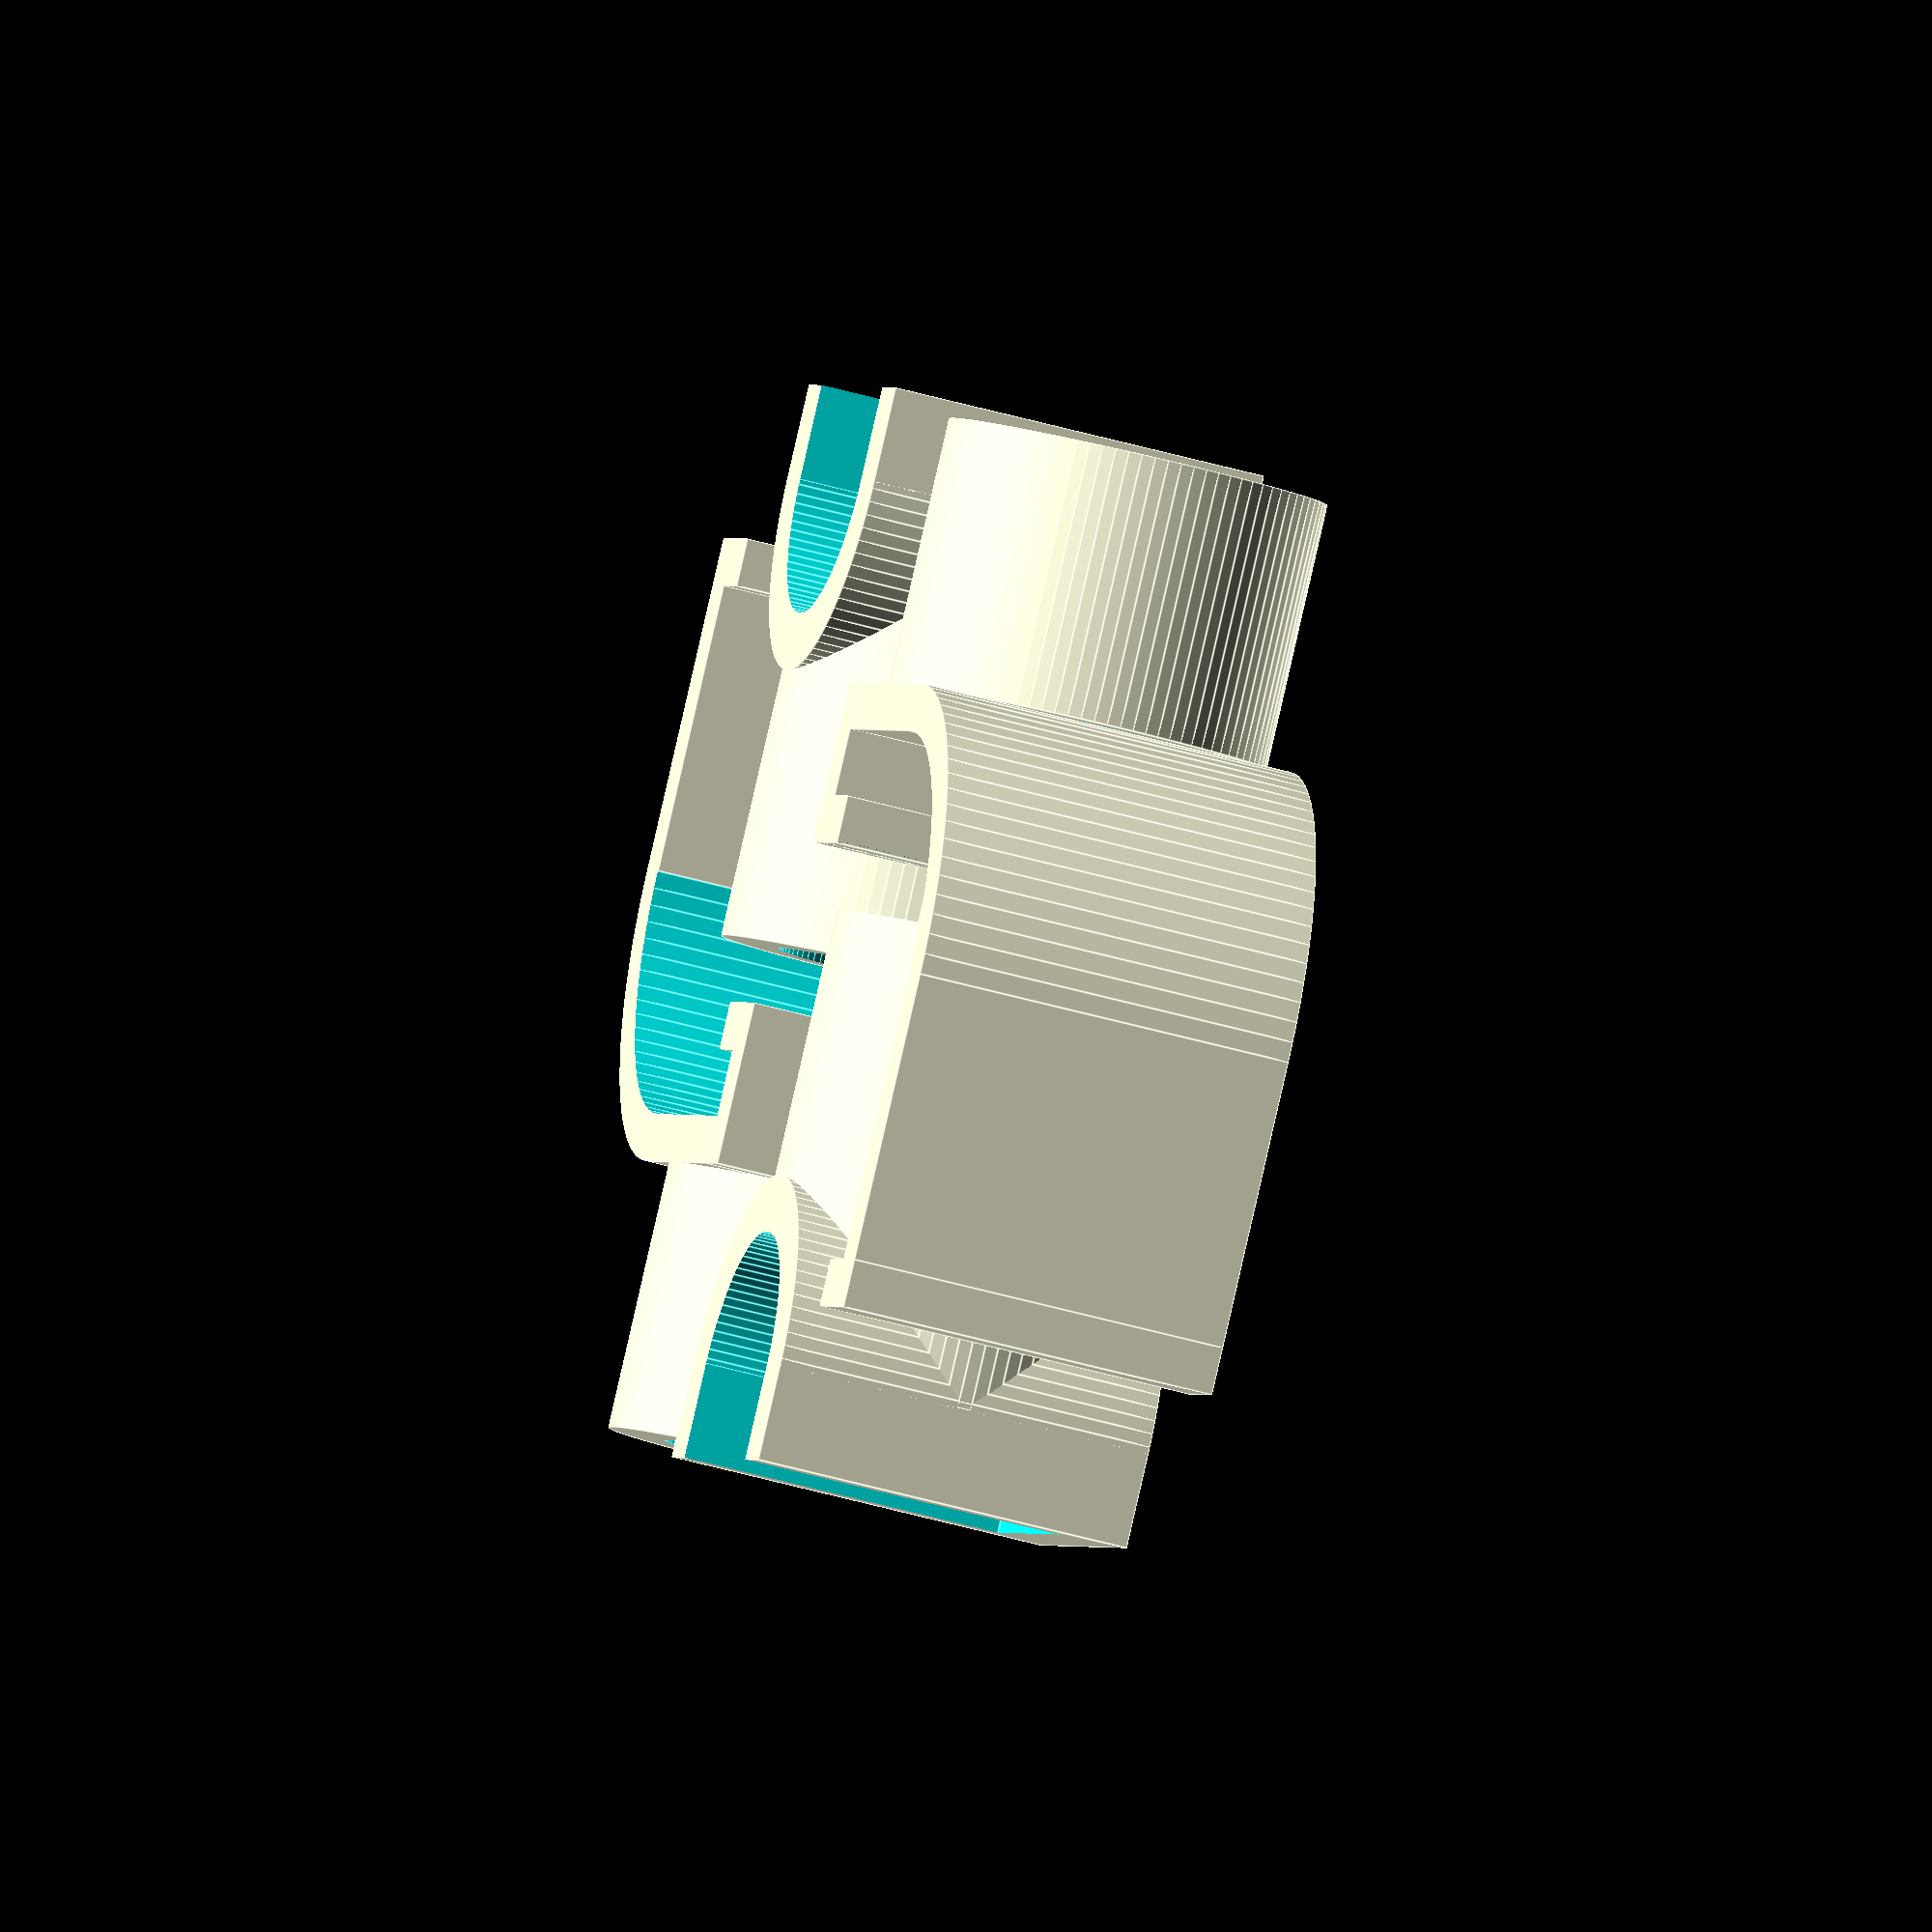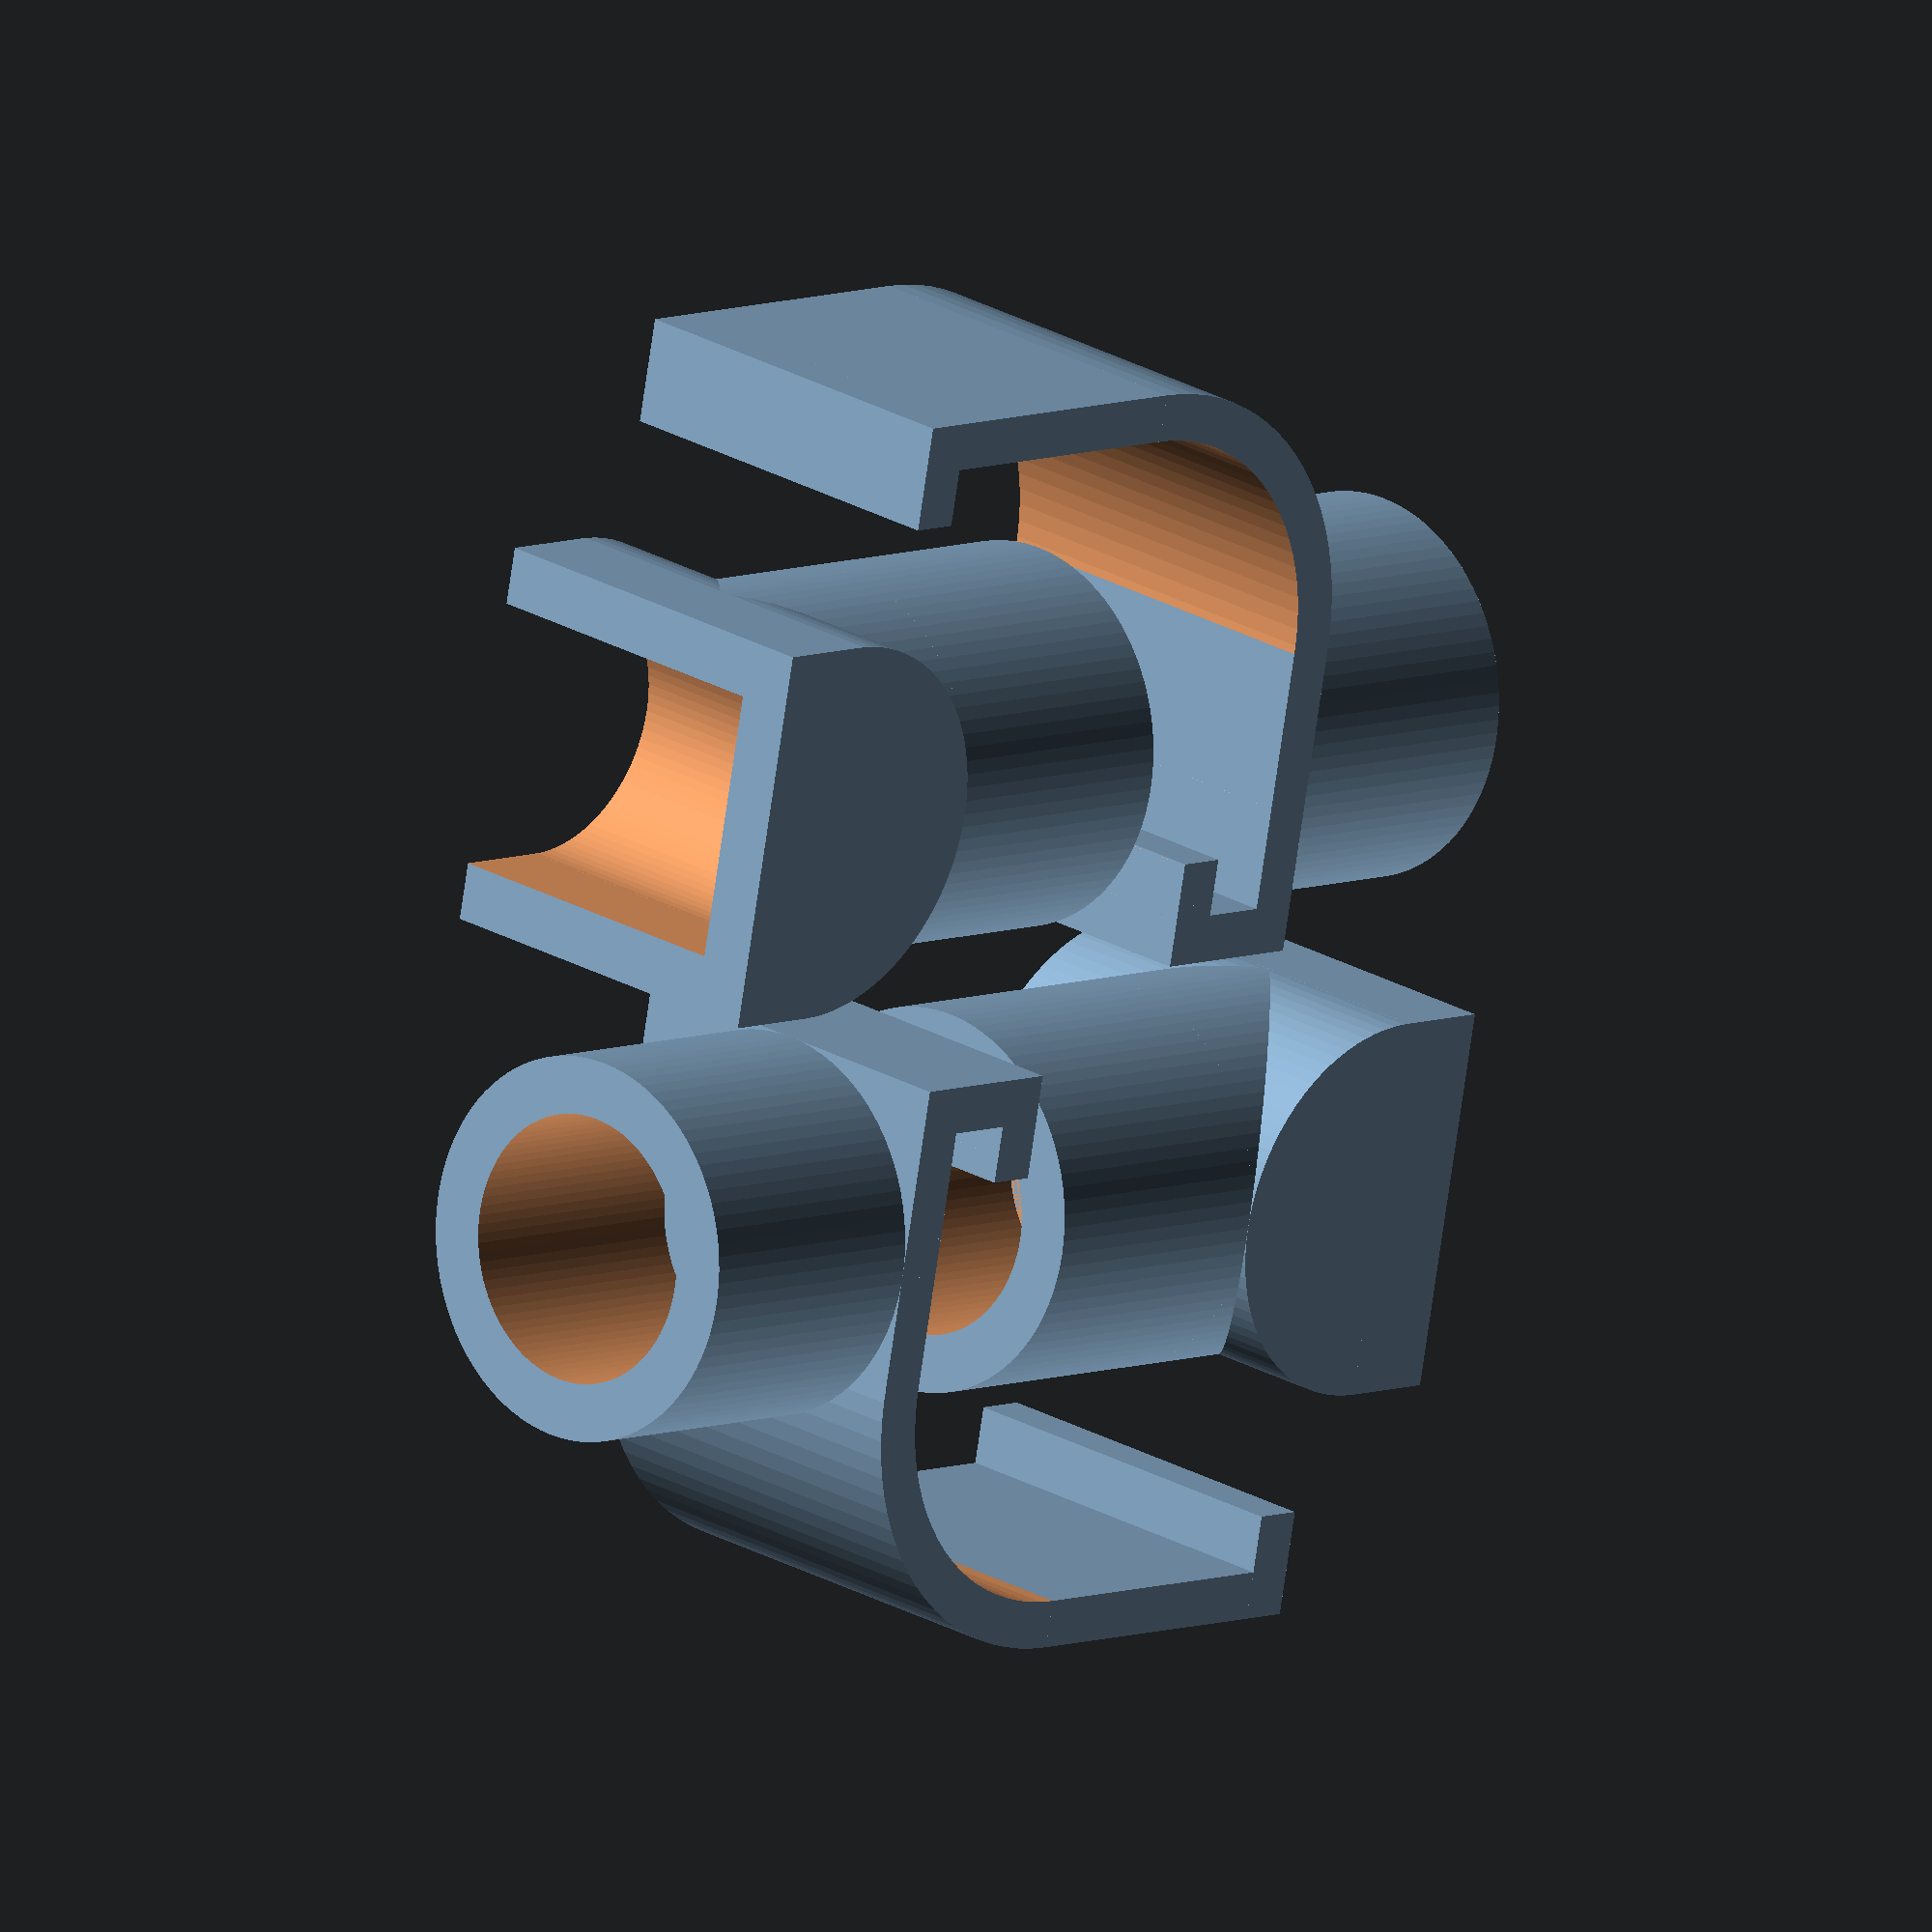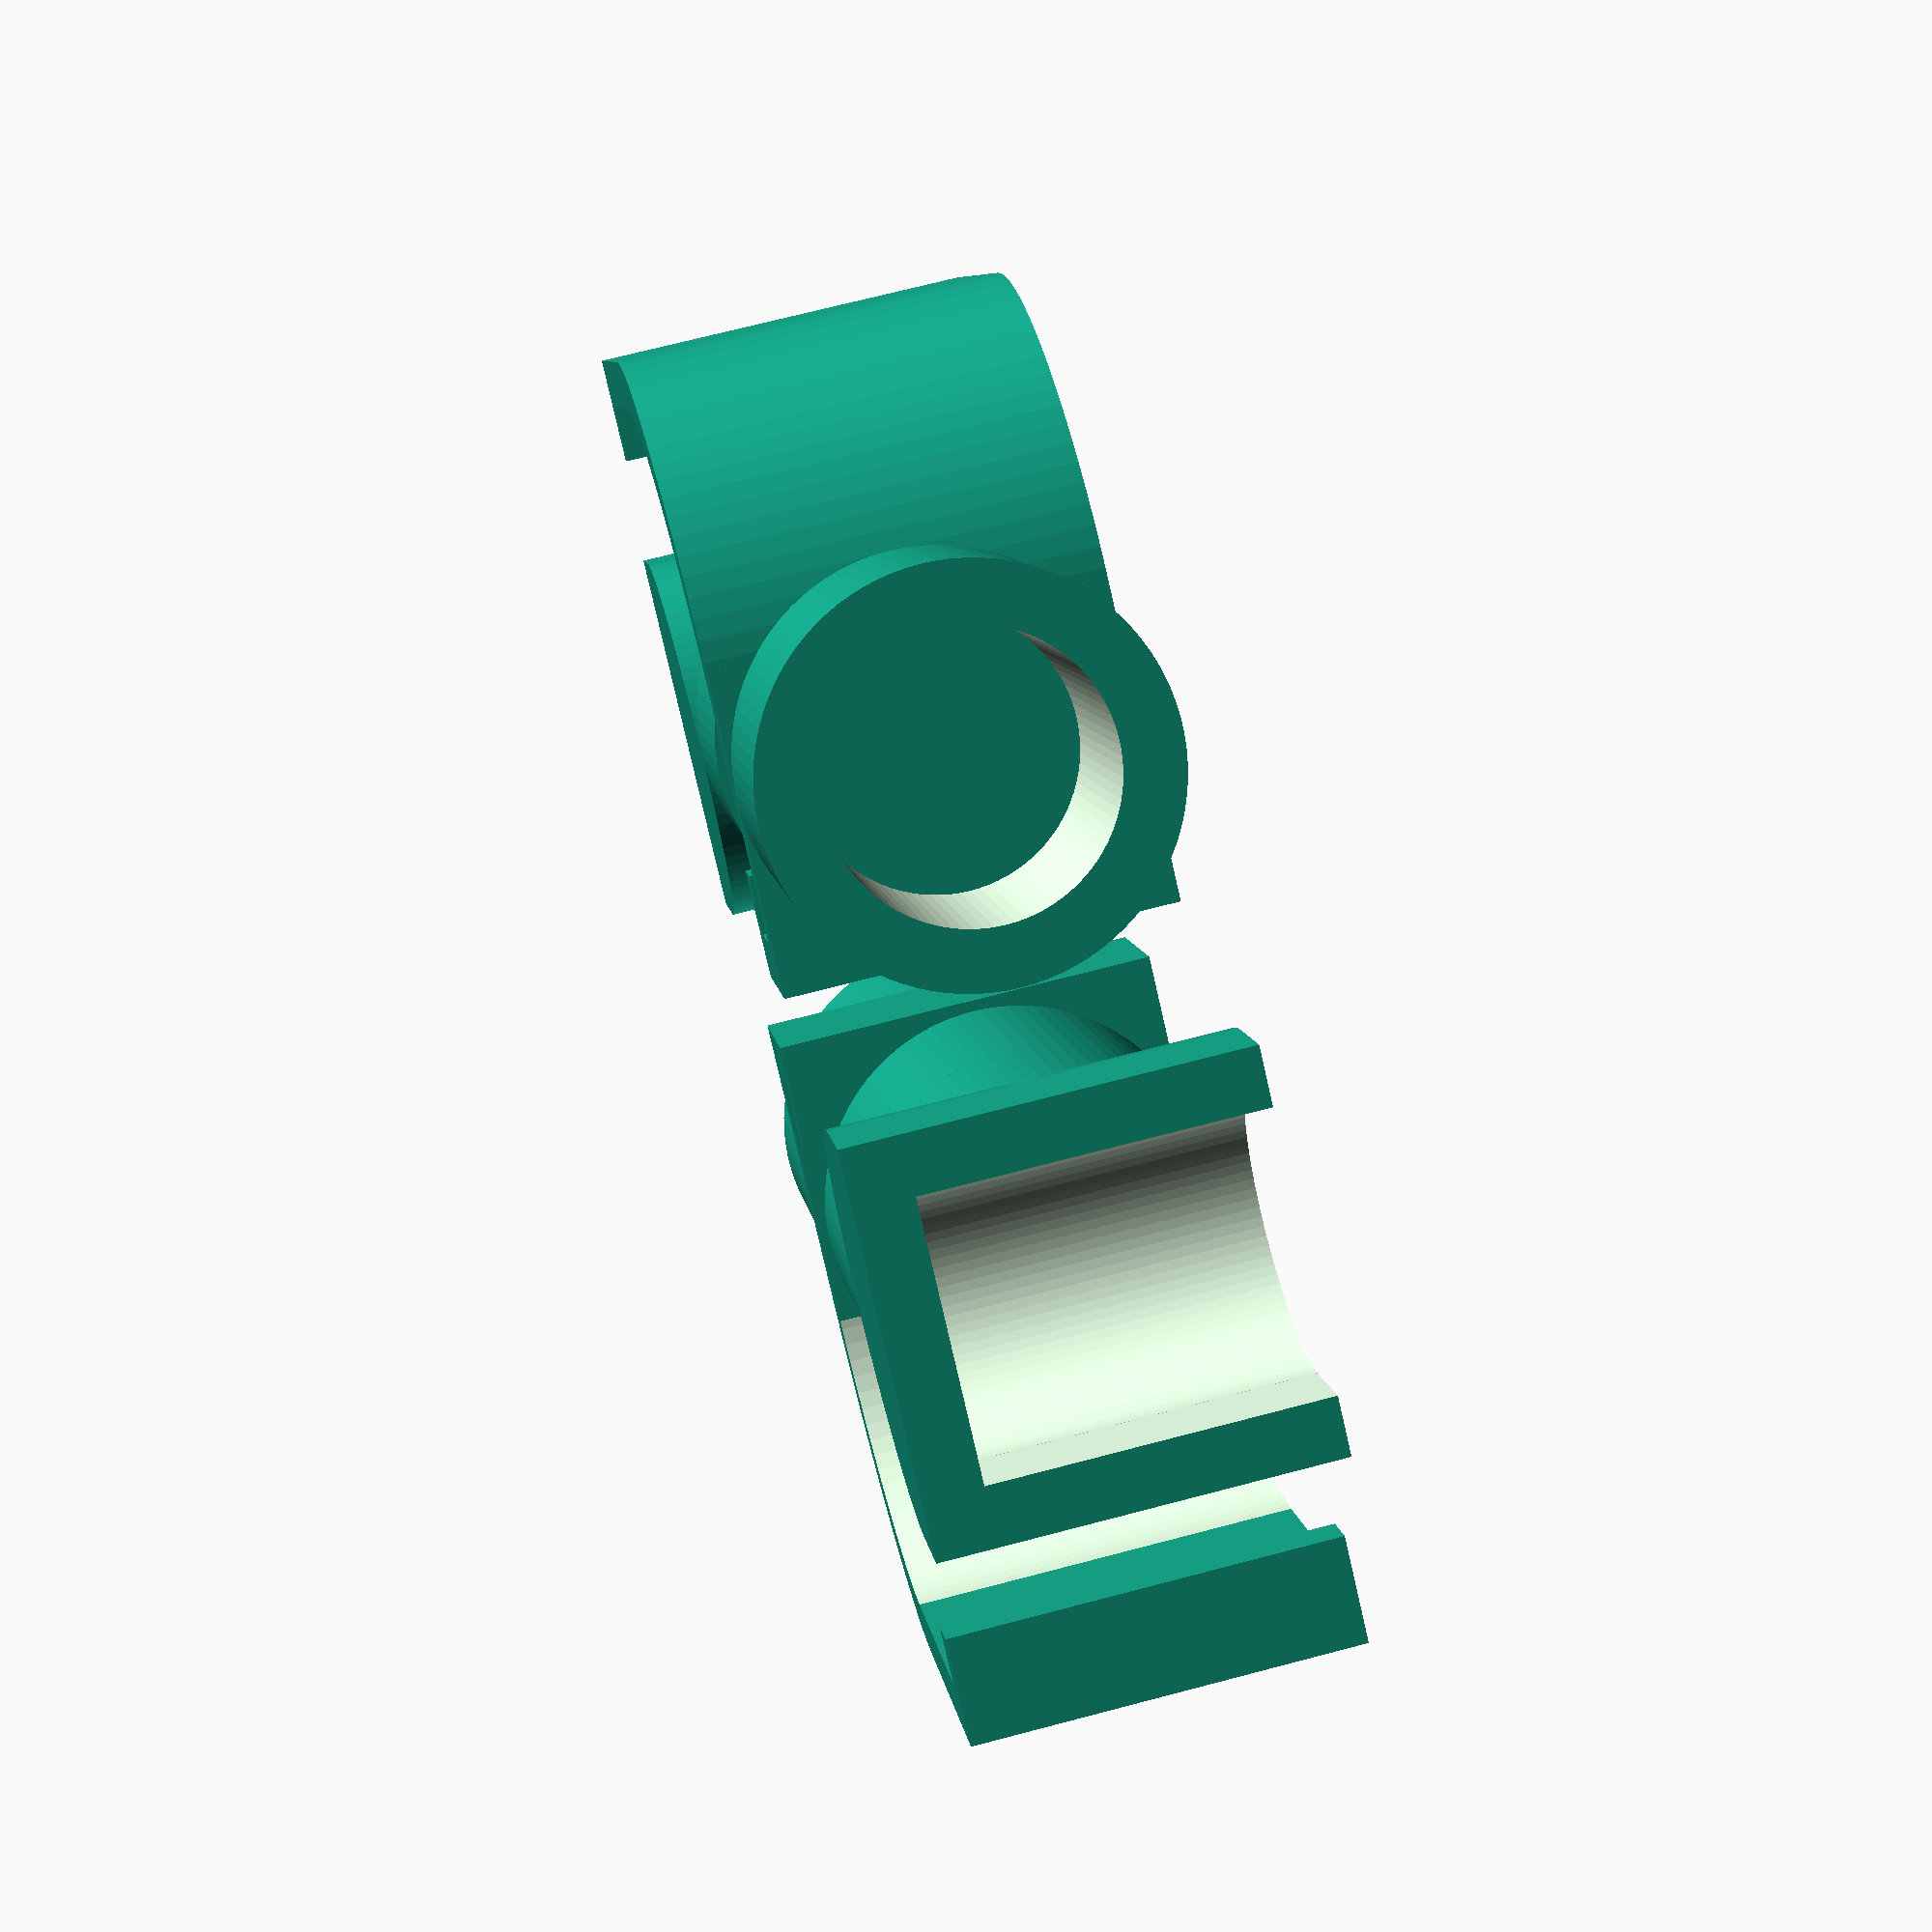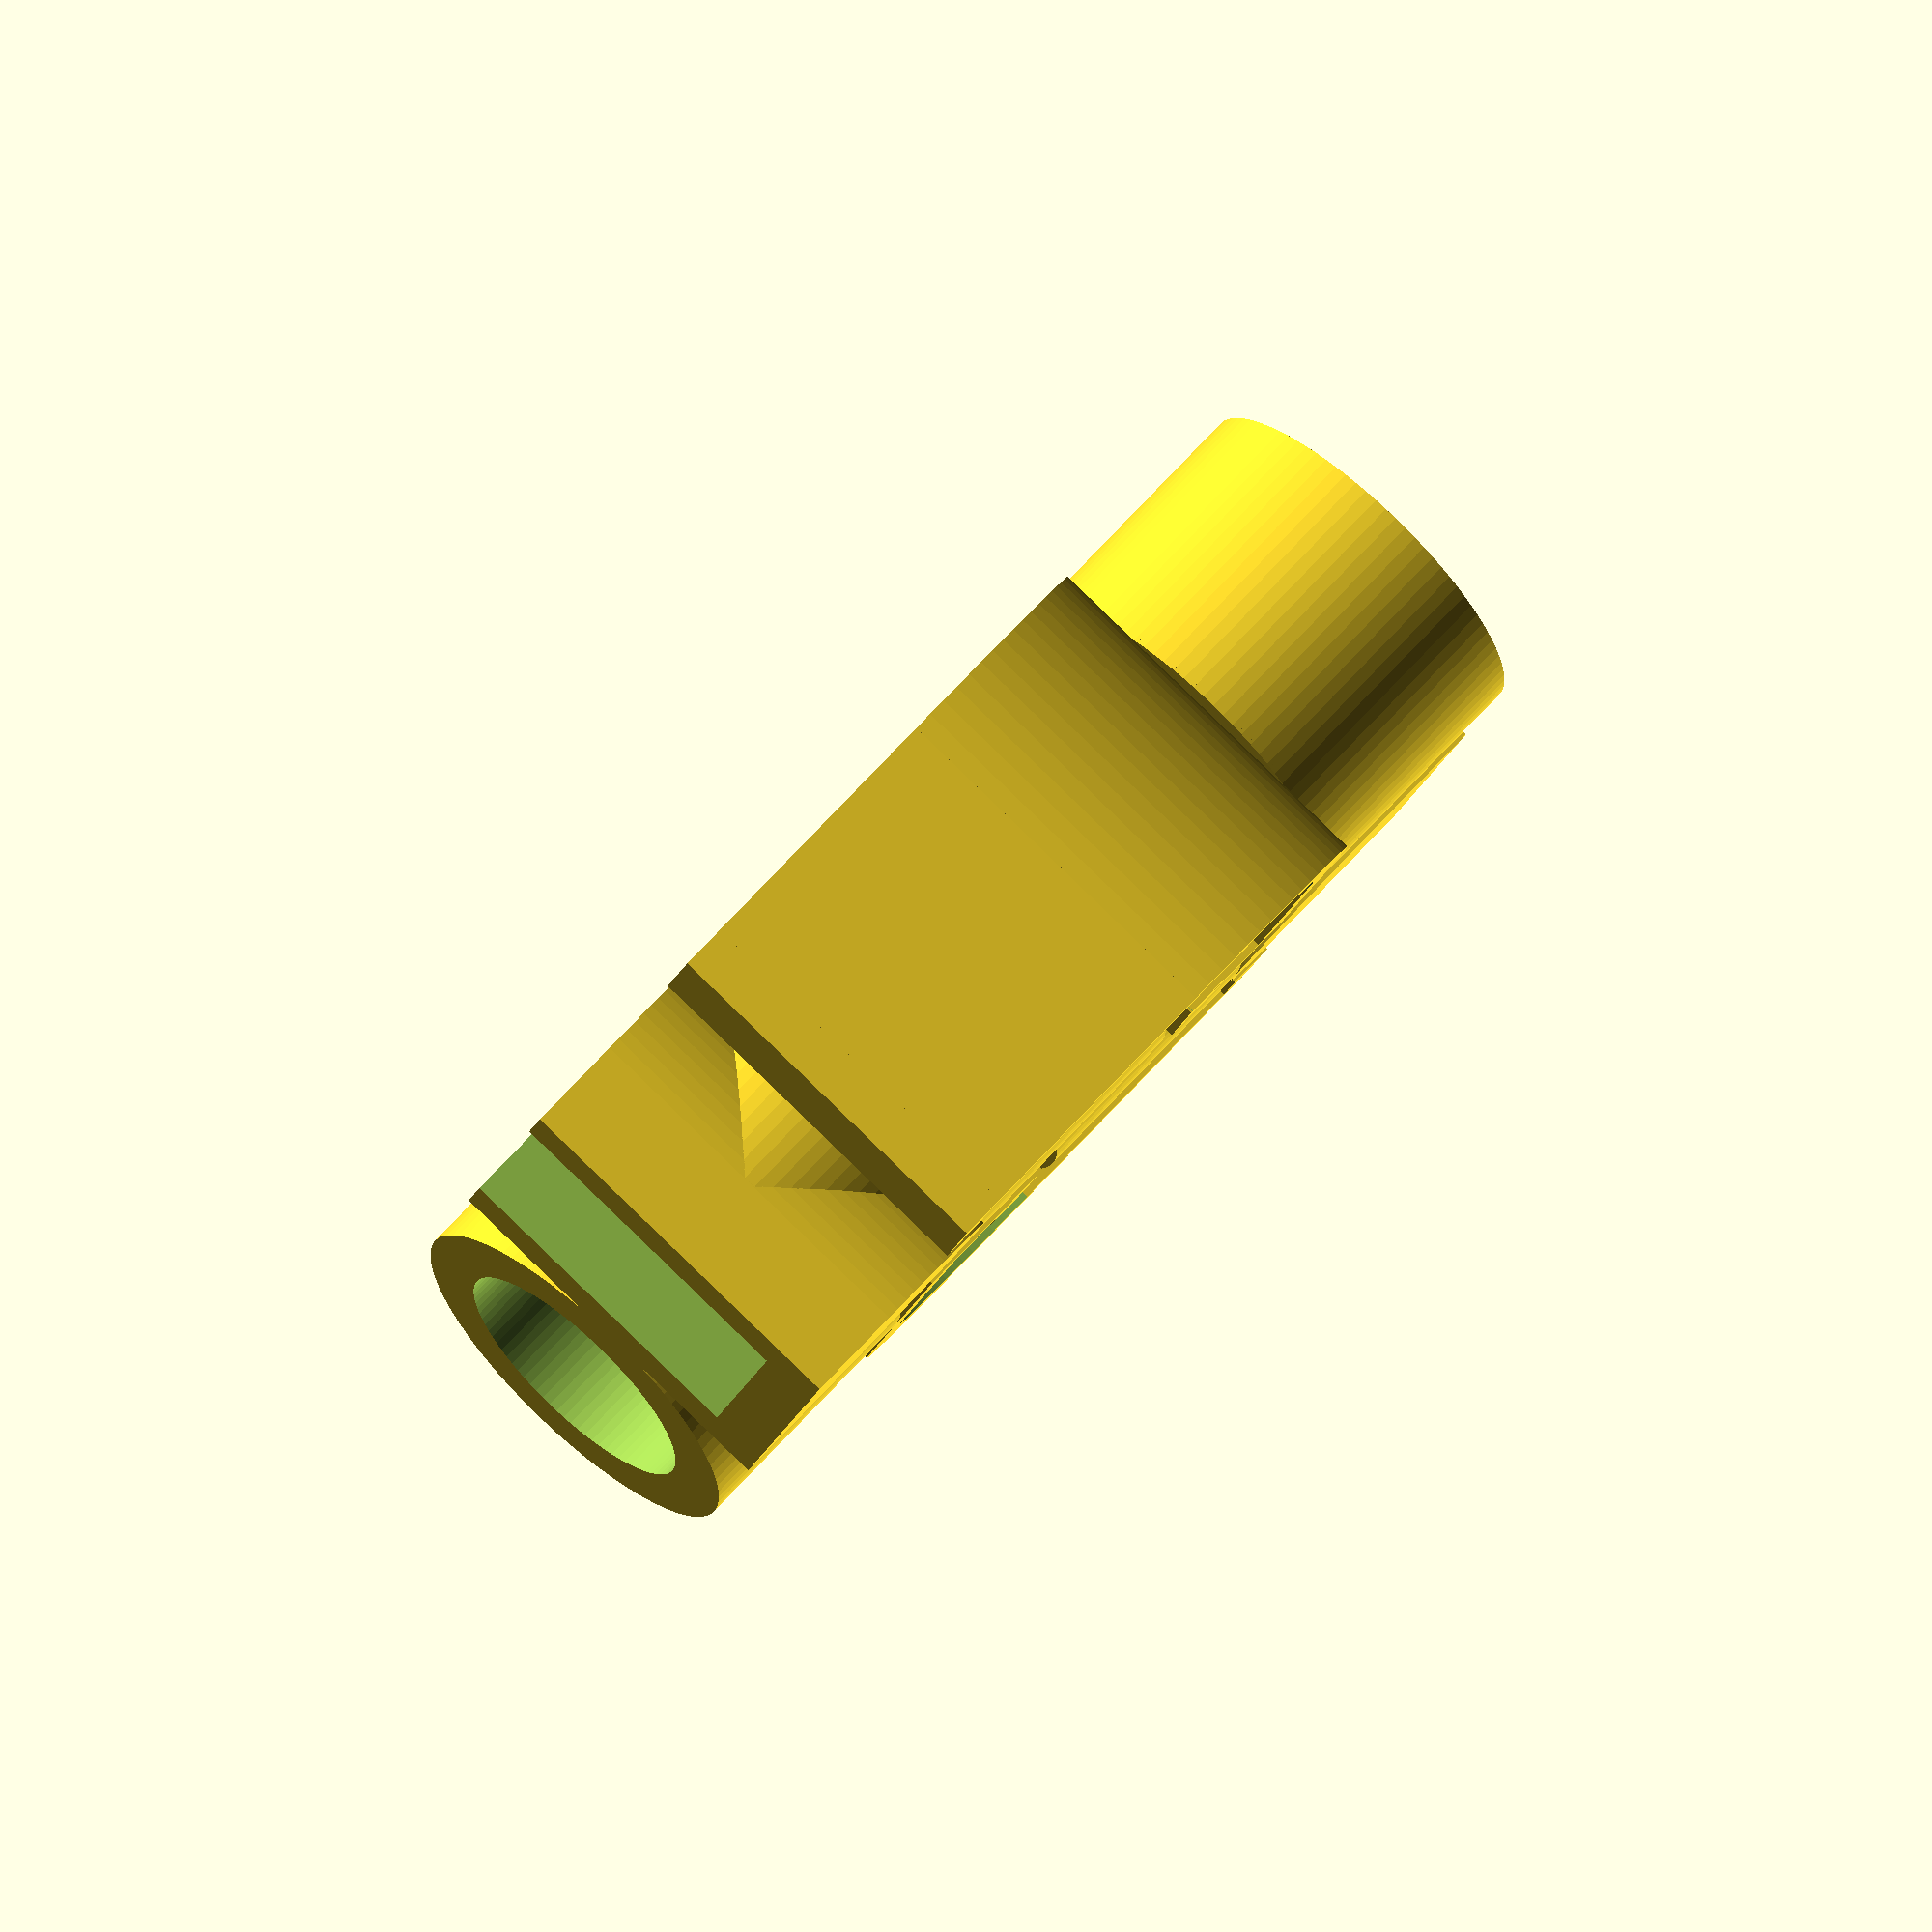
<openscad>
// M3D spool holder brackets.

/* This spool holder was designed March 19, 2015 by Erik van de Pol. It's available under the terms of the Create Commons CC-BY-SA license (http://creativecommons.org/licenses/by-sa/4.0/).
*/

/* [Global] */

// Which part would you like to see?
// part = "both"; // [clip:M3D base clip only,top:Axle holder only,both:Clip and axle holder,fullset:Full set of parts]
part = "fullset";

// Horizontal axle diameter in mm. This is where the spools rest on, and needs to be 6.25" in length.
shaft_diameter_h = 14;   // wood dowel is a little big
// Vertical shaft diameter in mm. These connect the top and bottom parts. These should be at least 3" in length, and can be taller to accomodate larger spool sizes.
shaft_diameter_v = shaft_diameter_h;

// Wall thickness for horizontal axle in mm. 
wall_thickness_h = 3; //[1.5,2,2.5,3,3.5,4]

// Wall thickness for vertical shaft in mm. This endures most of the stress, so recommended to not make this too thin.
wall_thickness_v = 3; //[1.5,2,2.5,3,3.5,4]

//Wall thickness for base clip. 1.5mm is a good starting value, as it allows for some flexibility to be able to put the clip on and off.
wall_thickness_c = 2.5; //[1,1.5,2,2.5,3]

// Cradle wall height for horizontal shaft in mm.
// This is the wall height for the horizontal axle cradle. You may want to increase this for larger axle diameters.
cradle_height = 5;

// Minimum contact area for horizontal shaft in mm.
// This can be useful for very thin horizontal axles, and ensures that there's enough area for the axle to rest on.
min_length_h = 20;


/* [Hidden] */
// the following are computed
shaft_depth = max(wall_thickness_v * 2 + shaft_diameter_v, min_length_h);

preview_tab = "";

print_part();

module print_part() {
	if (part == "clip") {
		clip_part_oriented();
	} else if (part == "top") {
		top_part_oriented();
	} else if (part == "both") {
		both();
	} else if (part == "fullset") {
		full_set();
	} else {
		both();
	}
}

module full_set()
{
  rotate([0,0,180]) both();
  both();
}

module both()
{
  translate([-12.75,wall_thickness_v + shaft_diameter_v/2 + 2.5,0]) {
    rotate([0,0,90]) clip_part_oriented();
    translate([7 + wall_thickness_c*2,0,0]) top_part_oriented();
  }
}

module clip_part_oriented()
{
  union() {
    translate([0,0,shaft_diameter_v/2 + wall_thickness_v]) {
      rotate([-90,0,0]) {
        bottom_v();
      }
    }
    bottom_contour();
  }
}

module bottom_v()
{
  difference() {
    cylinder(r=shaft_diameter_v/2 + wall_thickness_v, shaft_diameter_v, h=shaft_diameter_v,$fn=90);
    translate([0,0,-0.1]) {
      cylinder(r=shaft_diameter_v/2, shaft_diameter_v, h=shaft_diameter_v + 0.2,$fn=90);
    }
  }
}

module bottom_contour() {
  /*
   --------_
  |  _____  \
  | |w b   \  \
  | |_     r\  \
  |___|      \  |
            a|  |
          ___|  |
         |______|
  a = 15.1
  b = 13.75
  r = 12.75
  w = 3.5
  */
  translate([13.75+wall_thickness_c-wall_thickness_v-shaft_diameter_v/2,-12.75-wall_thickness_c+0.01,0]) 
  union() {
    // lip under
    translate([-13.73-wall_thickness_c,9.25-wall_thickness_c,0]) cube([wall_thickness_c+3, wall_thickness_c,shaft_diameter_v + wall_thickness_v*2]);    
    // lip side
    translate([-13.74-wall_thickness_c,9.25-wall_thickness_c,0]) cube([wall_thickness_c, wall_thickness_c*2+3.5,shaft_diameter_v + wall_thickness_v*2]);    
    // top
    translate([-13.75,12.75,0]) cube([13.75,wall_thickness_c, shaft_diameter_v + wall_thickness_v*2]);
    // curve
    intersection() {
      cube([12.75+wall_thickness_c+0.2,12.75+wall_thickness_c+0.2,shaft_diameter_v + wall_thickness_v*2 + 0.2]);
      difference() {
        cylinder(r=12.75+wall_thickness_c,h=shaft_diameter_v + wall_thickness_v*2,$fn=90);
        translate([0,0,-0.1]) cylinder(r=12.75,h=shaft_diameter_v + wall_thickness_v*2 + 0.2, $fn=90);
      }
    }
    // side
    translate([12.75,-15.1,0]) cube([wall_thickness_c, 15.1, shaft_diameter_v + wall_thickness_v*2]);
    // lower lip
    translate([9.75,-15.09-wall_thickness_c,0]) cube([3+wall_thickness_c, wall_thickness_c, shaft_diameter_v + wall_thickness_v*2]);
    
  }
}

module top_part_oriented()
{
  rotate([180,-90,0]) {
    translate([wall_thickness_v+shaft_diameter_v/2,0,0]) {
      top_part();
    }
  }
}

module top_part()
{
  difference() {
    union() {
      top_v();
      translate([-shaft_diameter_v/2 - wall_thickness_v,0, shaft_diameter_h/2 + wall_thickness_h + shaft_diameter_v]) {
        rotate([0,90,0]) {        
          top_h_out();
        }
      }
    }   
    translate([-shaft_diameter_v/2 - wall_thickness_v,0, shaft_diameter_h/2 + wall_thickness_h + shaft_diameter_v]) {
      rotate([0,90,0]) {
        top_h_in();
      }
    }
  }
}

module top_v()
{
  difference() {
    union() {
      cylinder(r=shaft_diameter_v/2 + wall_thickness_v, shaft_diameter_v, h=shaft_diameter_v,$fn=90);
      translate([0,0,shaft_diameter_v]) {
        cylinder(r1=shaft_diameter_v/2 + wall_thickness_v,r2=shaft_diameter_h/2 + wall_thickness_h, shaft_diameter_v, h=wall_thickness_h+shaft_diameter_h/2,$fn=90);
      }
    }
    translate([0,0,-0.1]) {
      cylinder(r=shaft_diameter_v/2, shaft_diameter_v, h=shaft_diameter_v + 0.1,$fn=90);
    }
  }
}

module top_h_out() {
  intersection() {
    union() {
      cylinder(r=shaft_diameter_h/2 + wall_thickness_h,h=shaft_depth,$fn=90);
      scale([cradle_height, shaft_diameter_h+wall_thickness_h*2, shaft_depth]) translate([-0.5,0,0.5]) cube(1,center=true);
    }
    translate([-cradle_height,0,0]) scale([shaft_diameter_h/2 + wall_thickness_h + cradle_height,shaft_diameter_h + wall_thickness_h*2,shaft_depth]) translate([0,-0.5,0]) cube(1);
  }
}

module top_h_in() 
{
  translate([0,0,wall_thickness_h]) {
    union() {
      cylinder(r=shaft_diameter_h/2,h=shaft_depth,$fn=90);
      scale([cradle_height+0.1, shaft_diameter_h, shaft_depth+0.1]) translate([-0.5,0,0.5]) cube(1,center=true);
    }
  }
}
        
  

</openscad>
<views>
elev=46.2 azim=315.1 roll=71.6 proj=o view=edges
elev=336.2 azim=348.3 roll=134.3 proj=o view=wireframe
elev=289.7 azim=242.2 roll=255.3 proj=p view=wireframe
elev=271.1 azim=164.7 roll=134.0 proj=o view=wireframe
</views>
